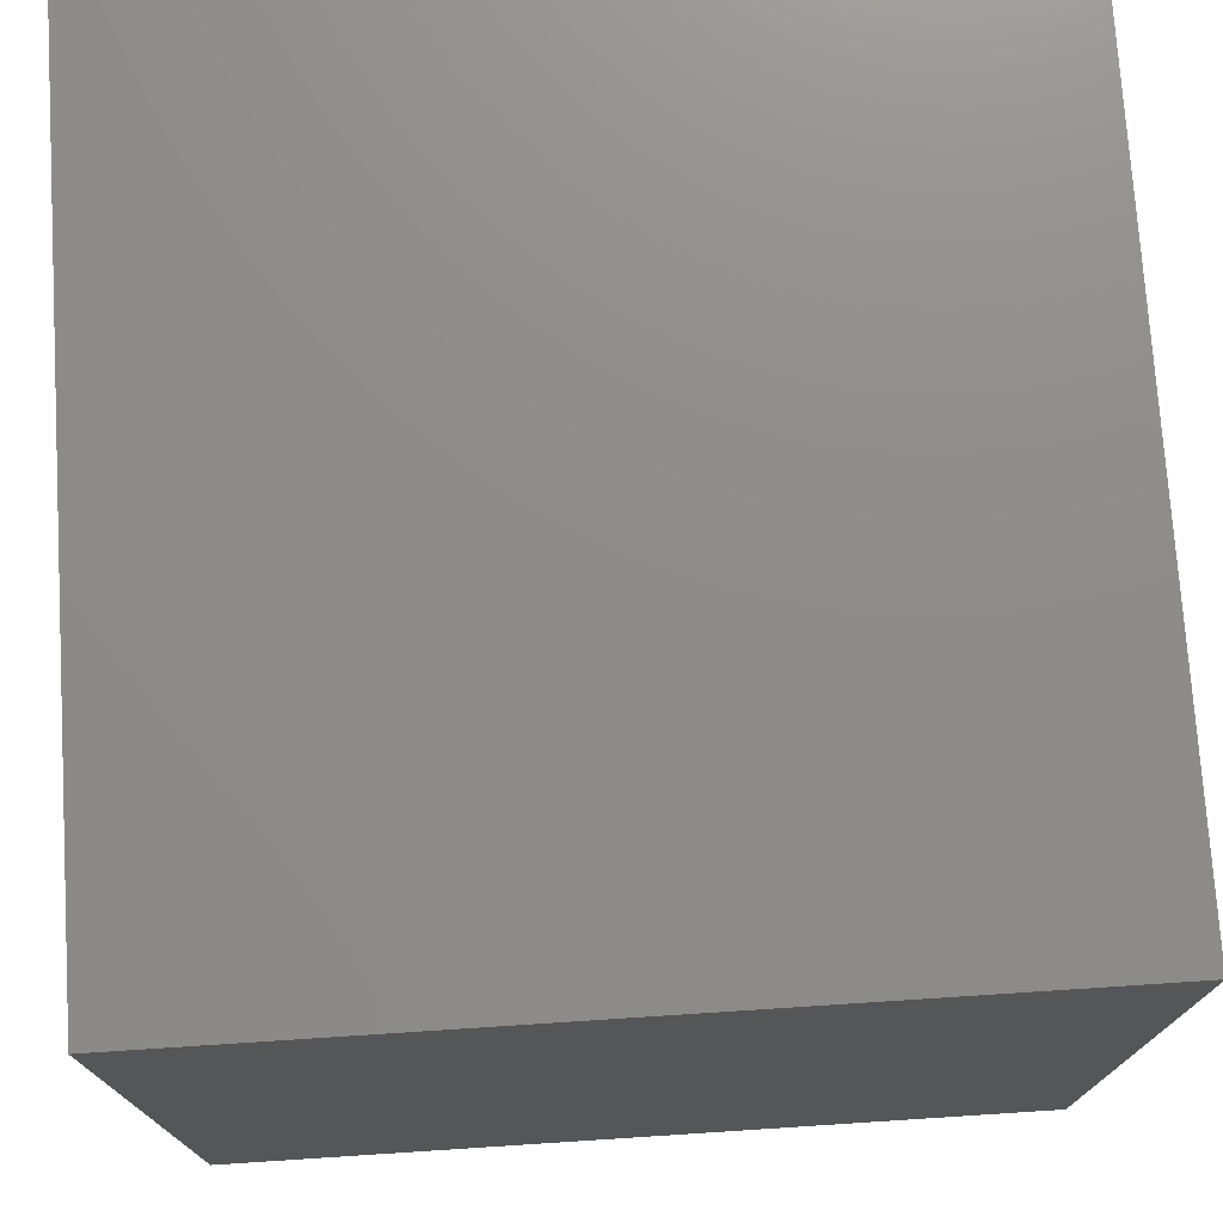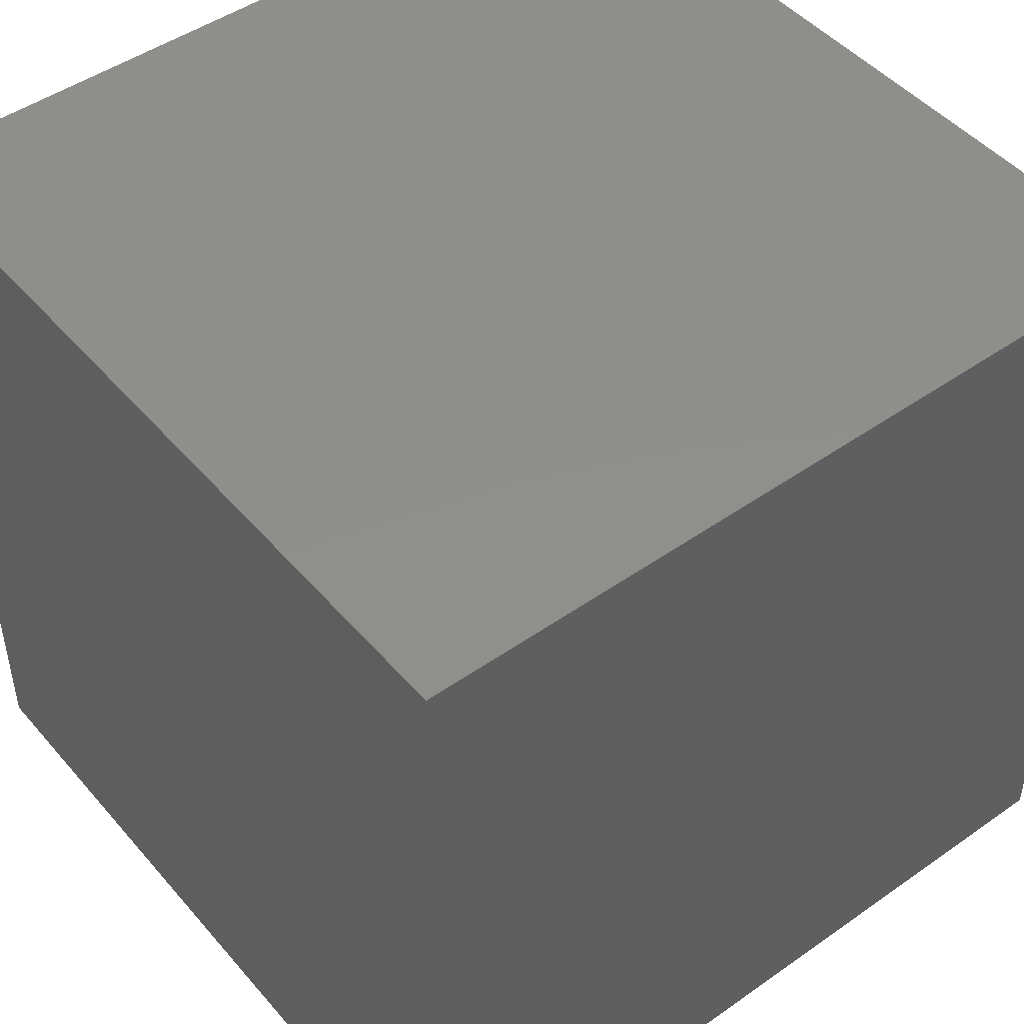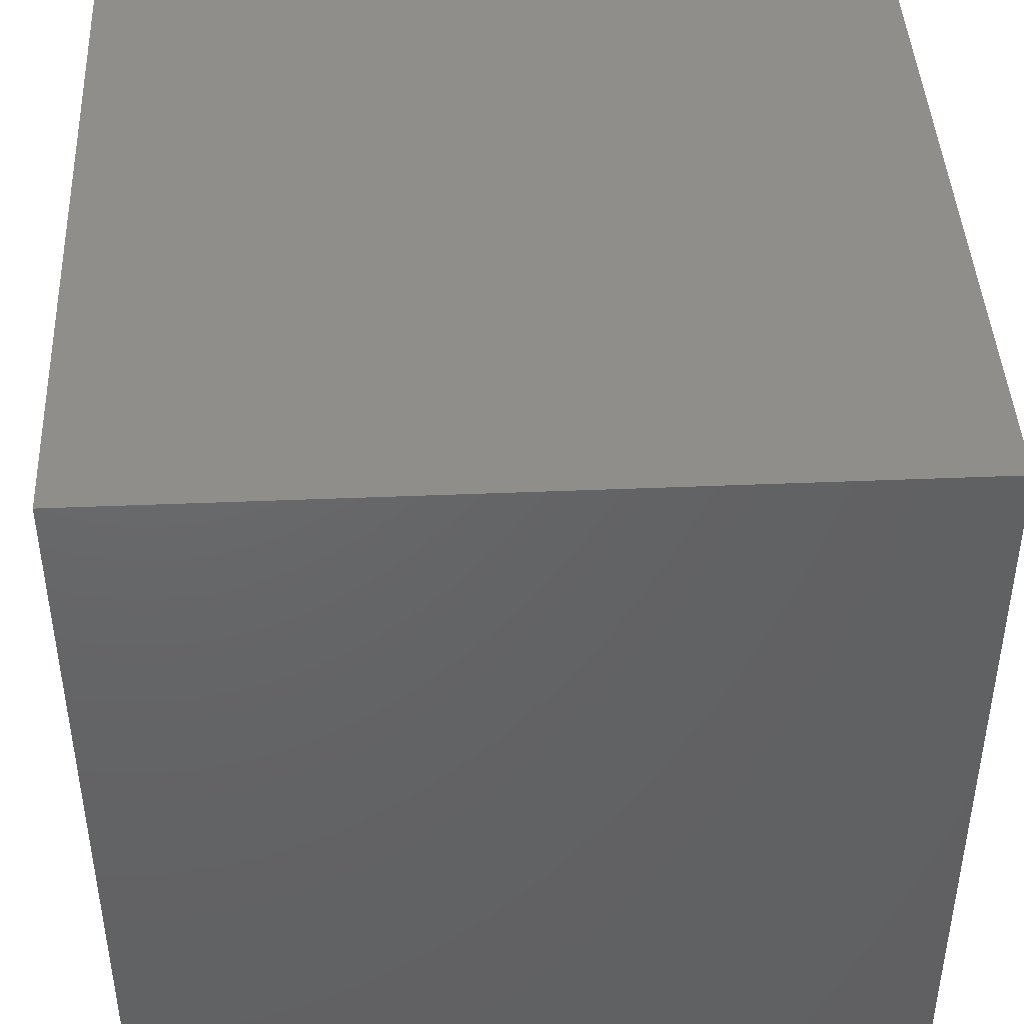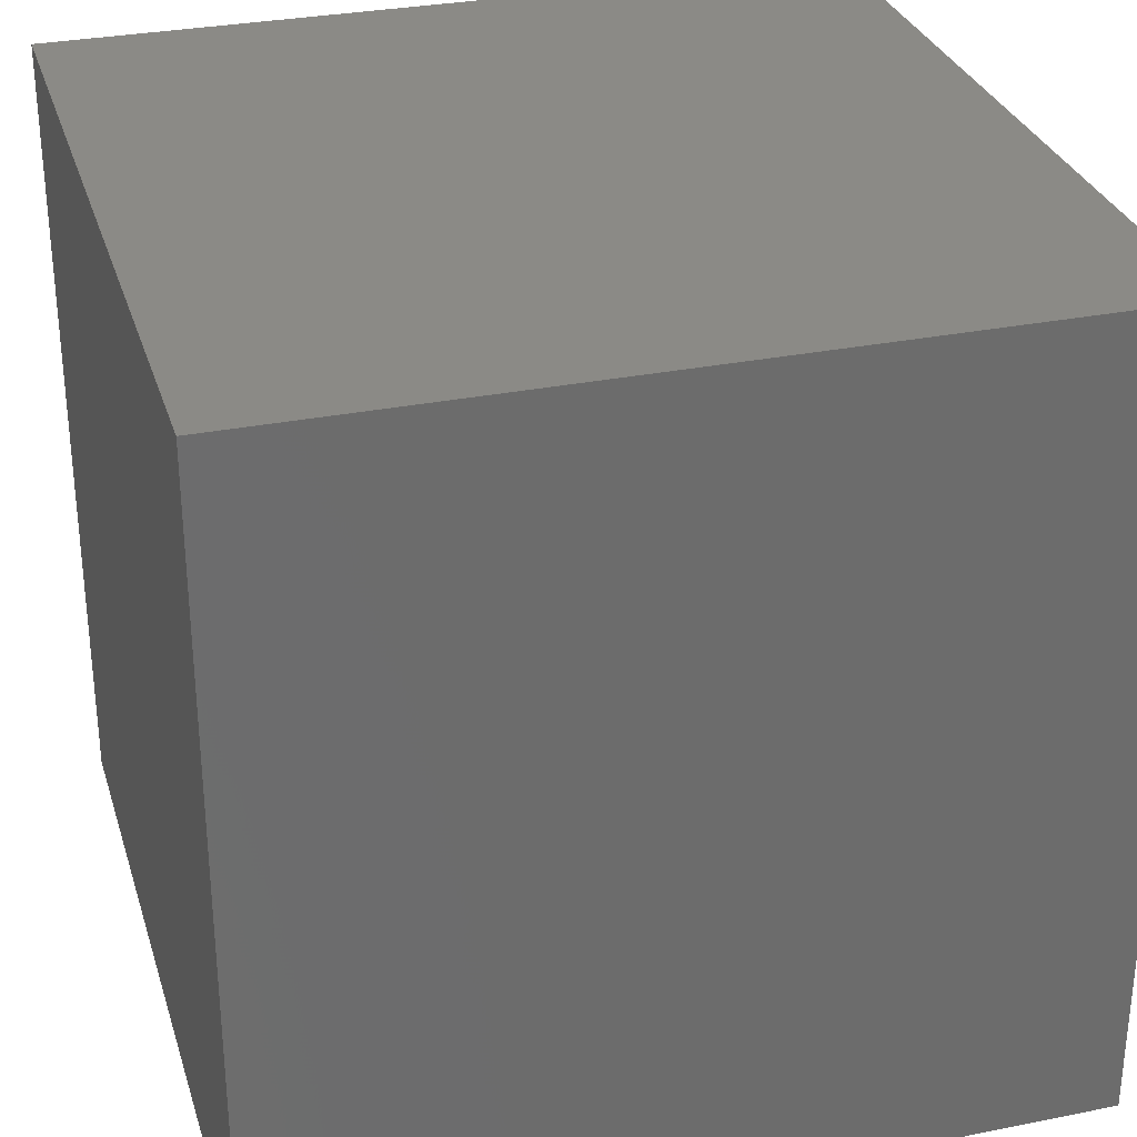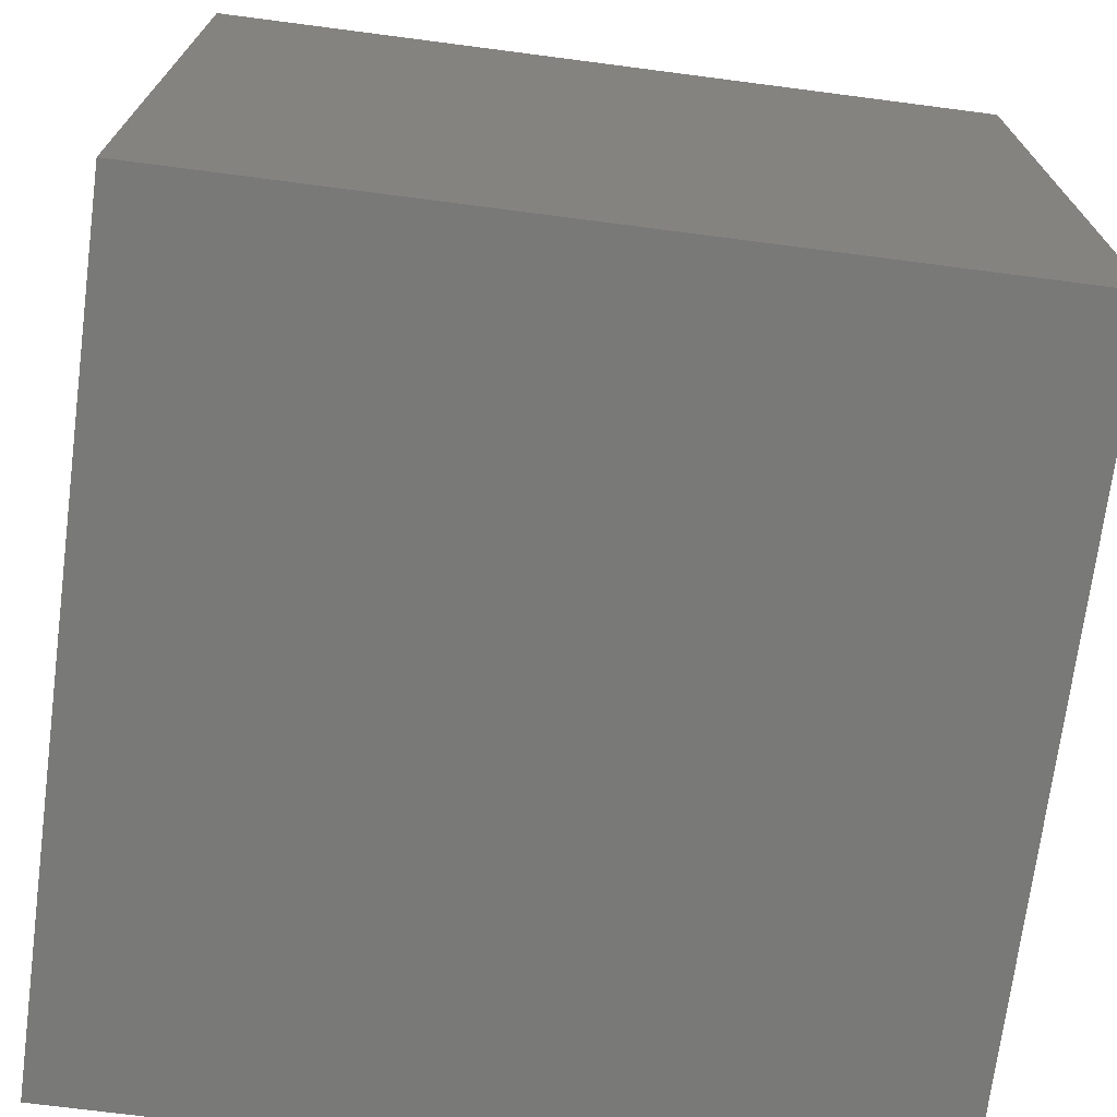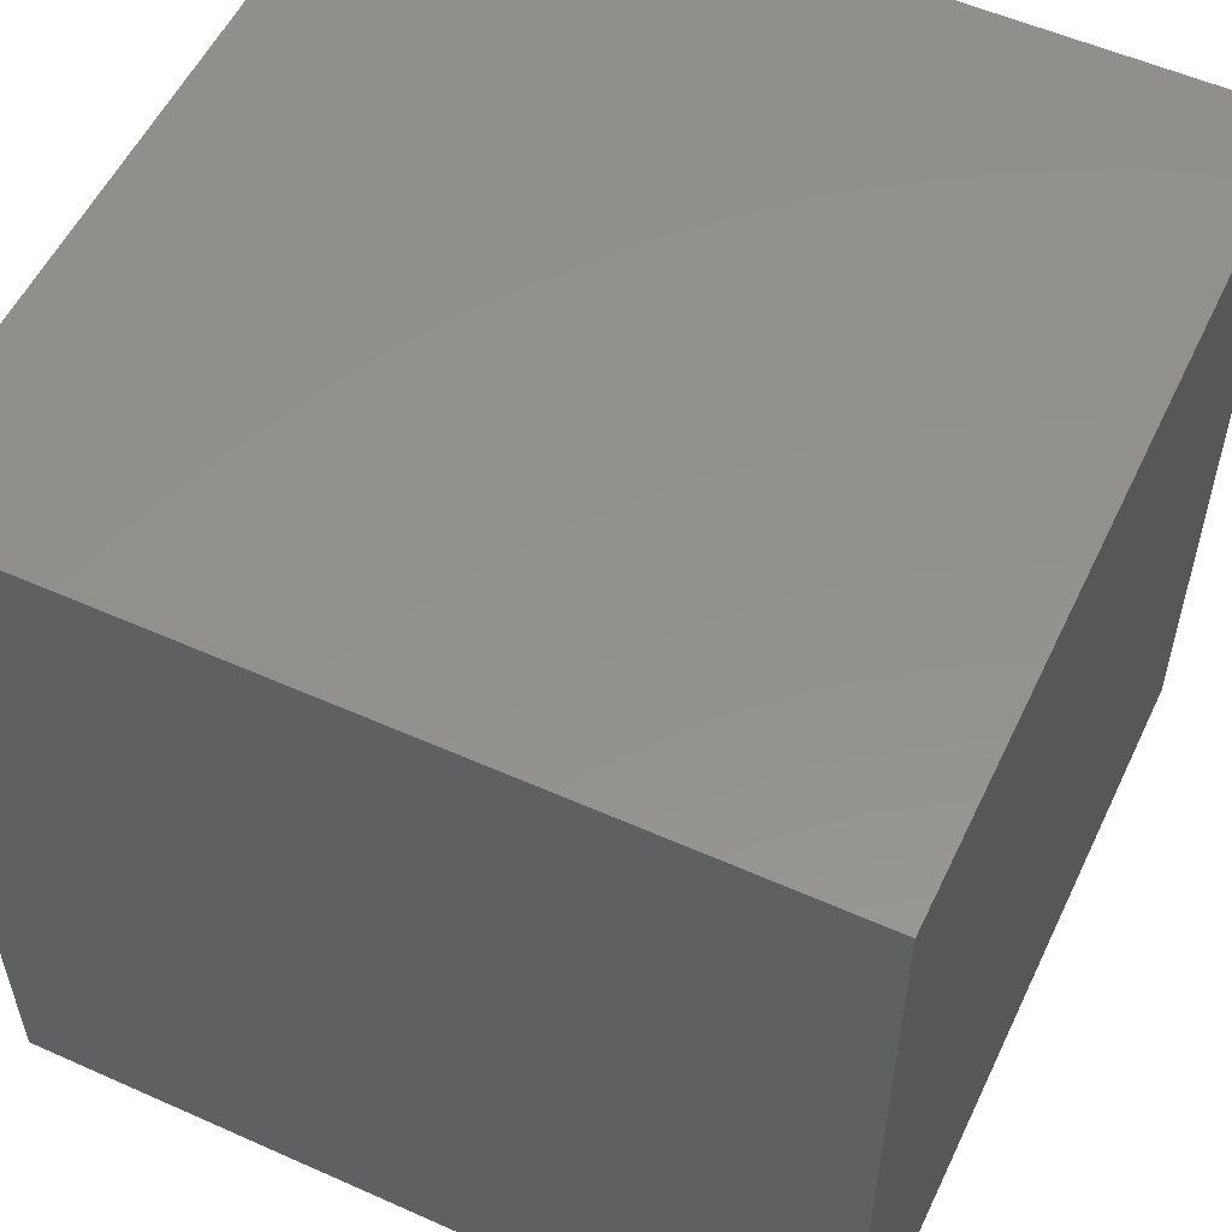
<metadata>
{"format":"stl","ext":"stl","renderer":"f3d","projection":"perspective","resolution":1024,"background":"white","views":[{"elev":74.7,"azim":86.3,"up":"+Z"},{"elev":47.4,"azim":141.6,"up":"+Y"},{"elev":43.4,"azim":177.2,"up":"+Y"},{"elev":30.6,"azim":163.9,"up":"+Y"},{"elev":-71.7,"azim":82.6,"up":"+Y"},{"elev":55.0,"azim":115.2,"up":"+Z"}]}
</metadata>
<code>
# stl→obj: 8 verts, 12 faces
v 1 7 5
v 0 7 5
v 1 6 5
v 0 6 5
v 1 6 4
v 0 6 4
v 1 7 4
v 0 7 4
f 1 2 3
f 3 2 4
f 5 6 7
f 7 6 8
f 4 6 3
f 3 6 5
f 2 8 4
f 4 8 6
f 1 7 2
f 2 7 8
f 3 5 1
f 1 5 7

</code>
